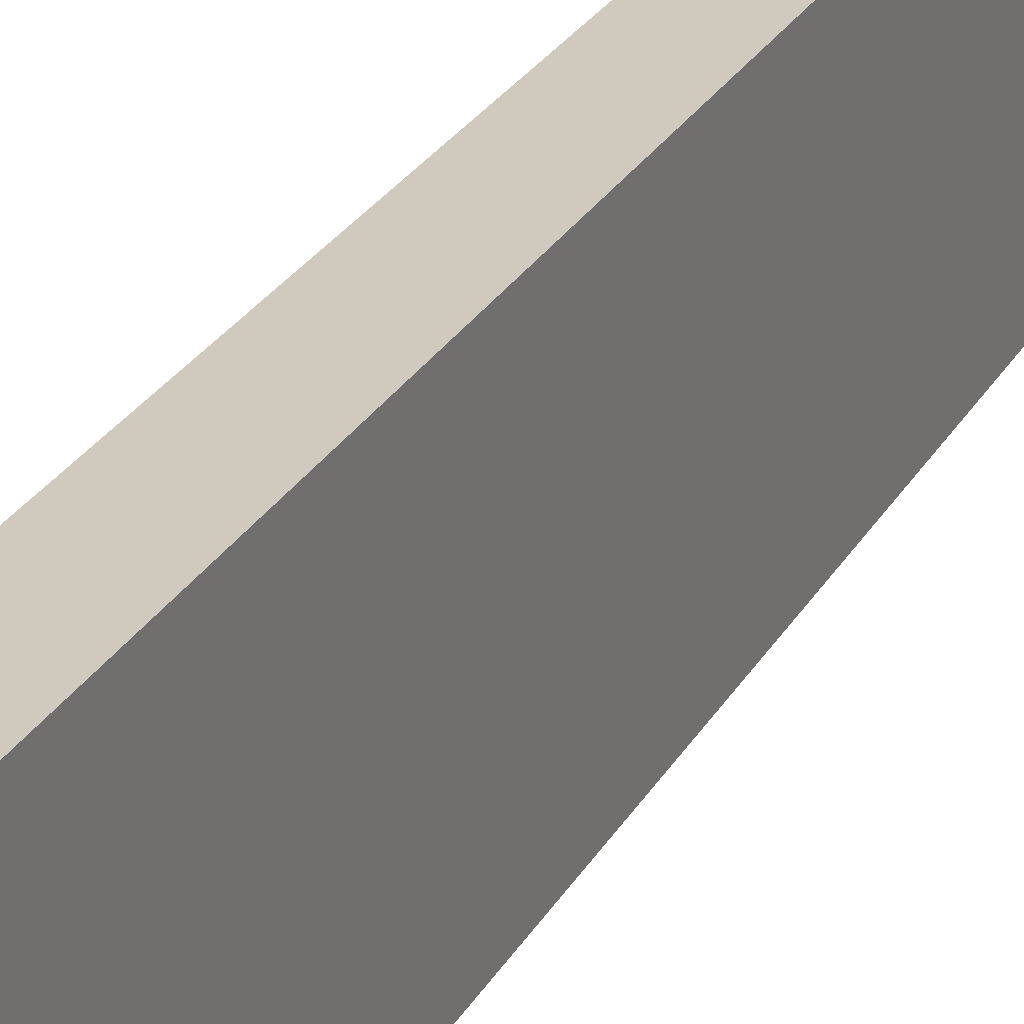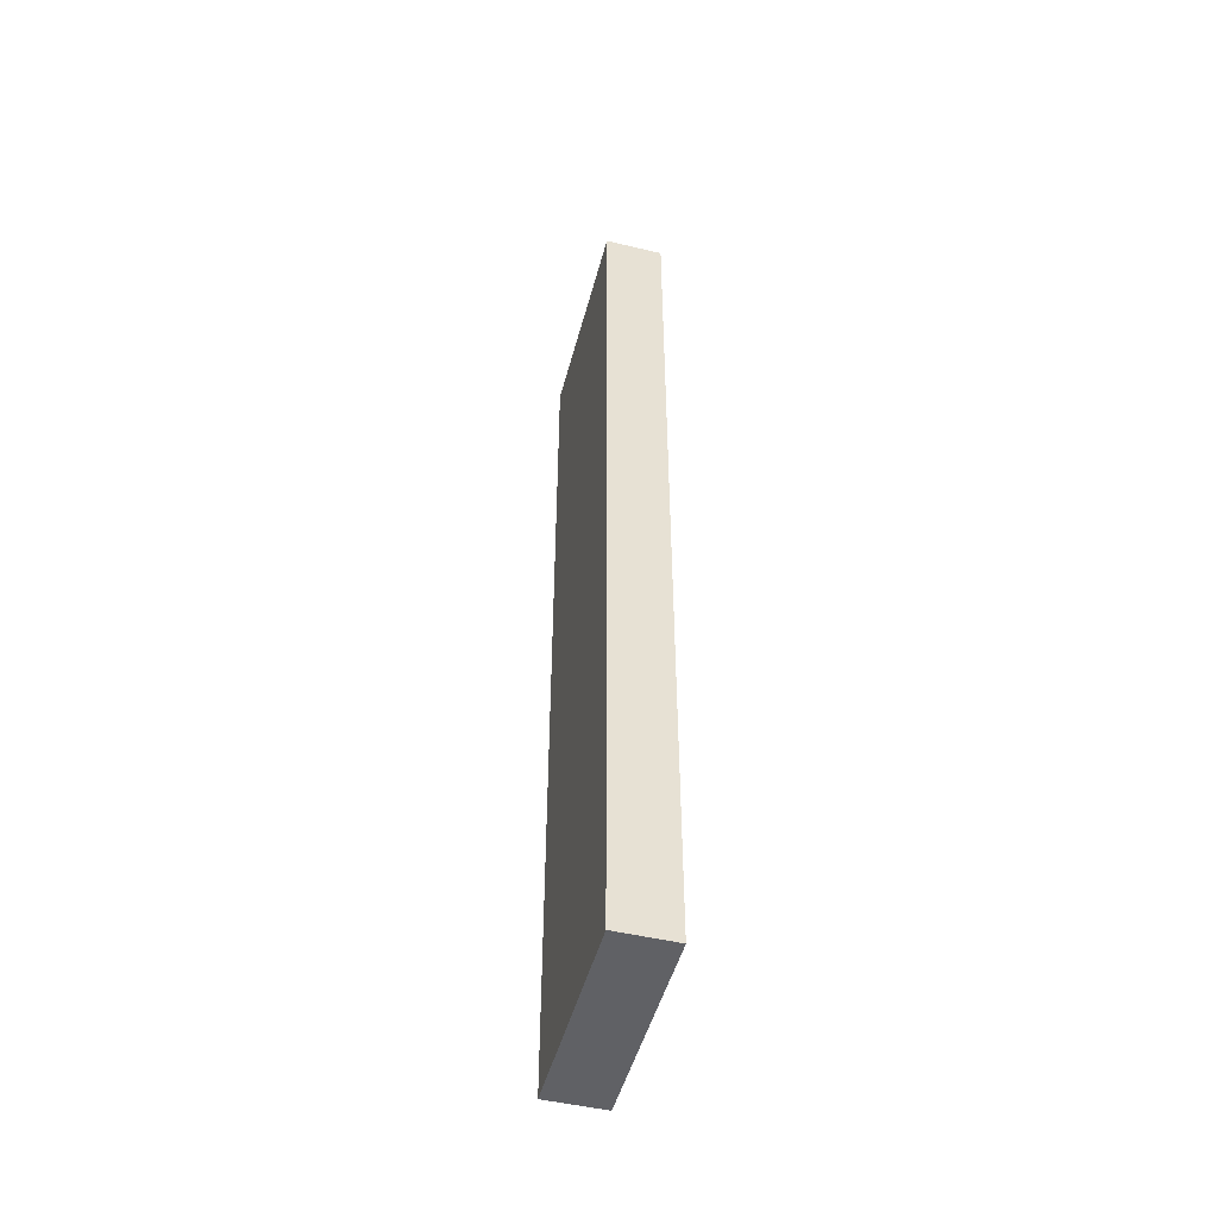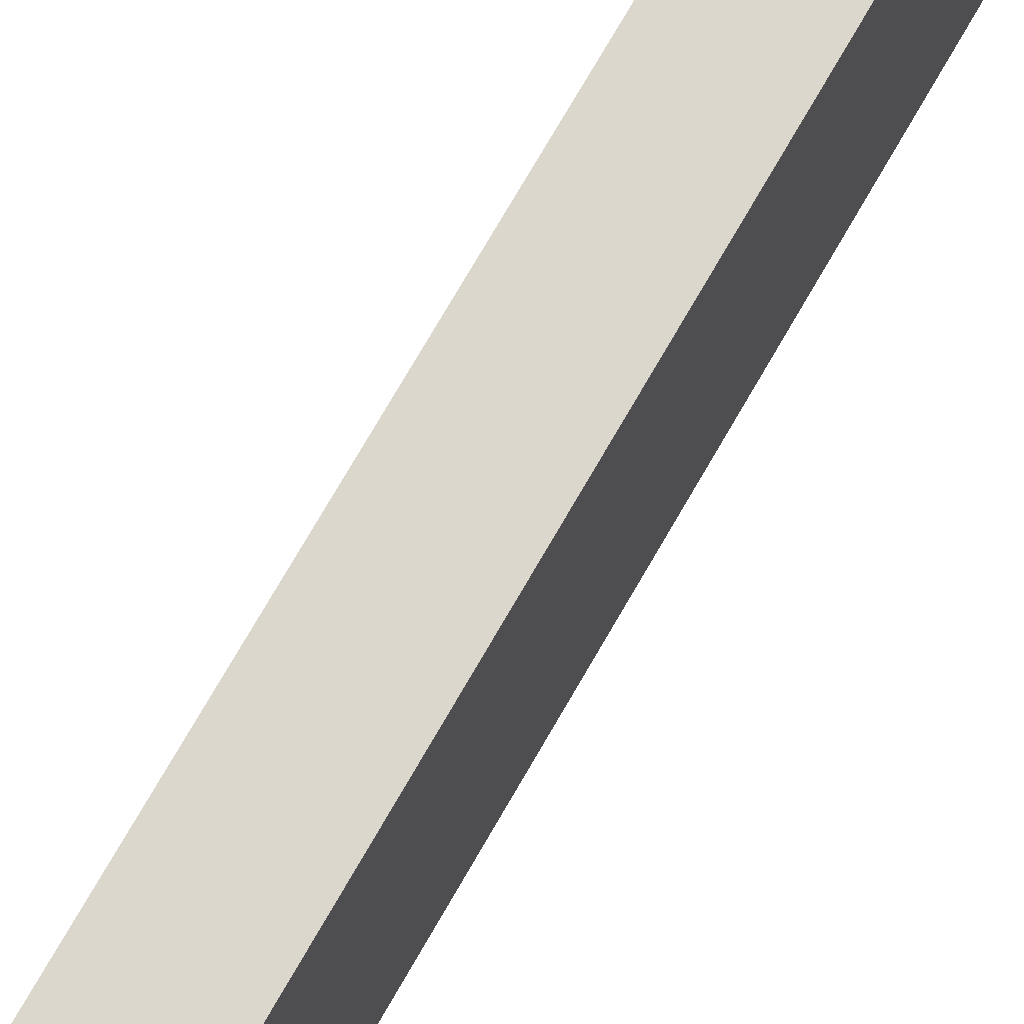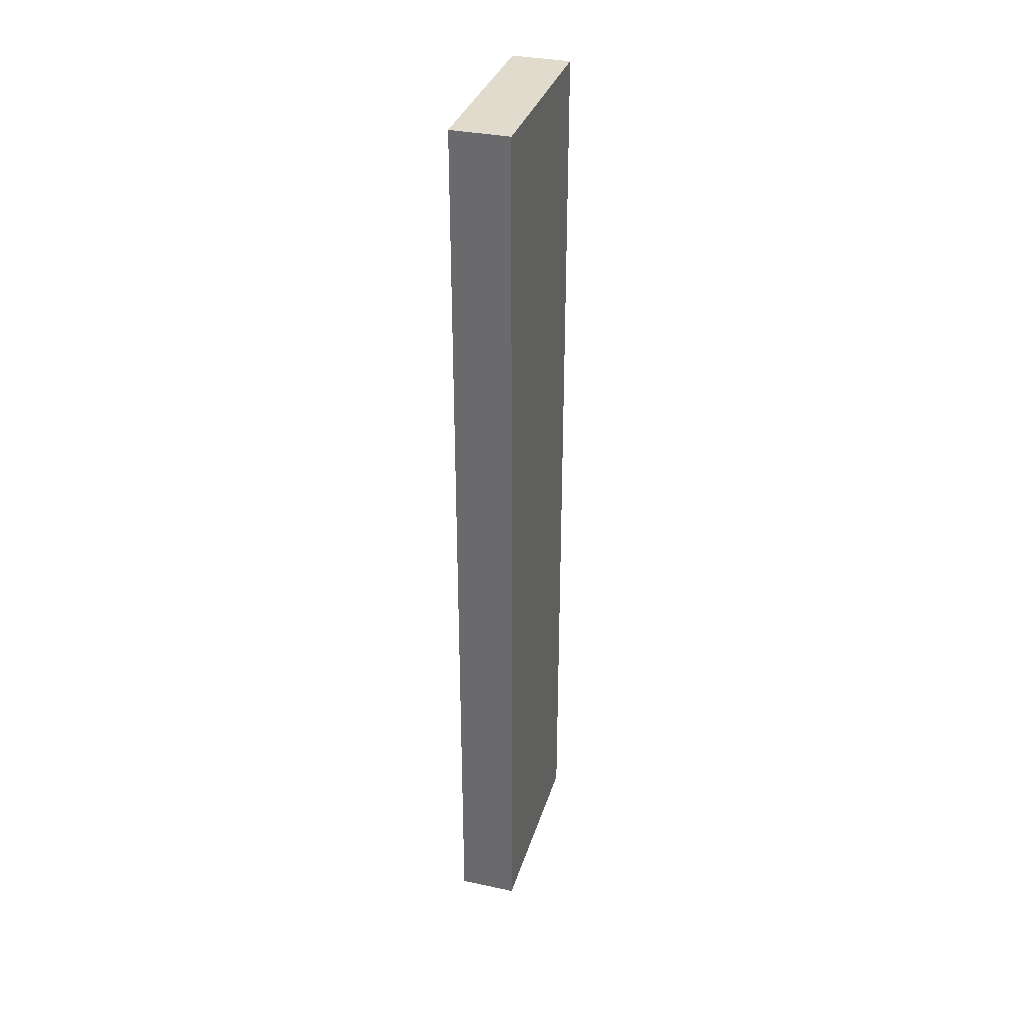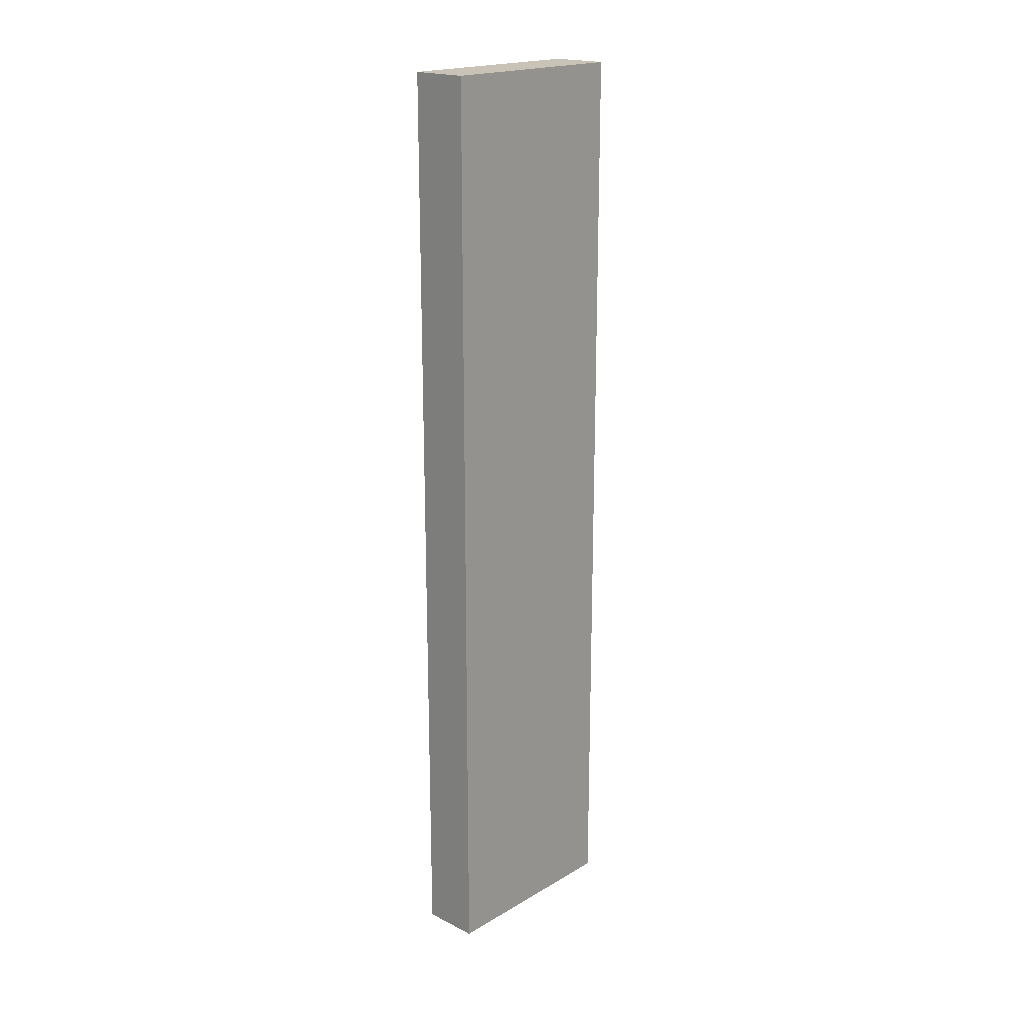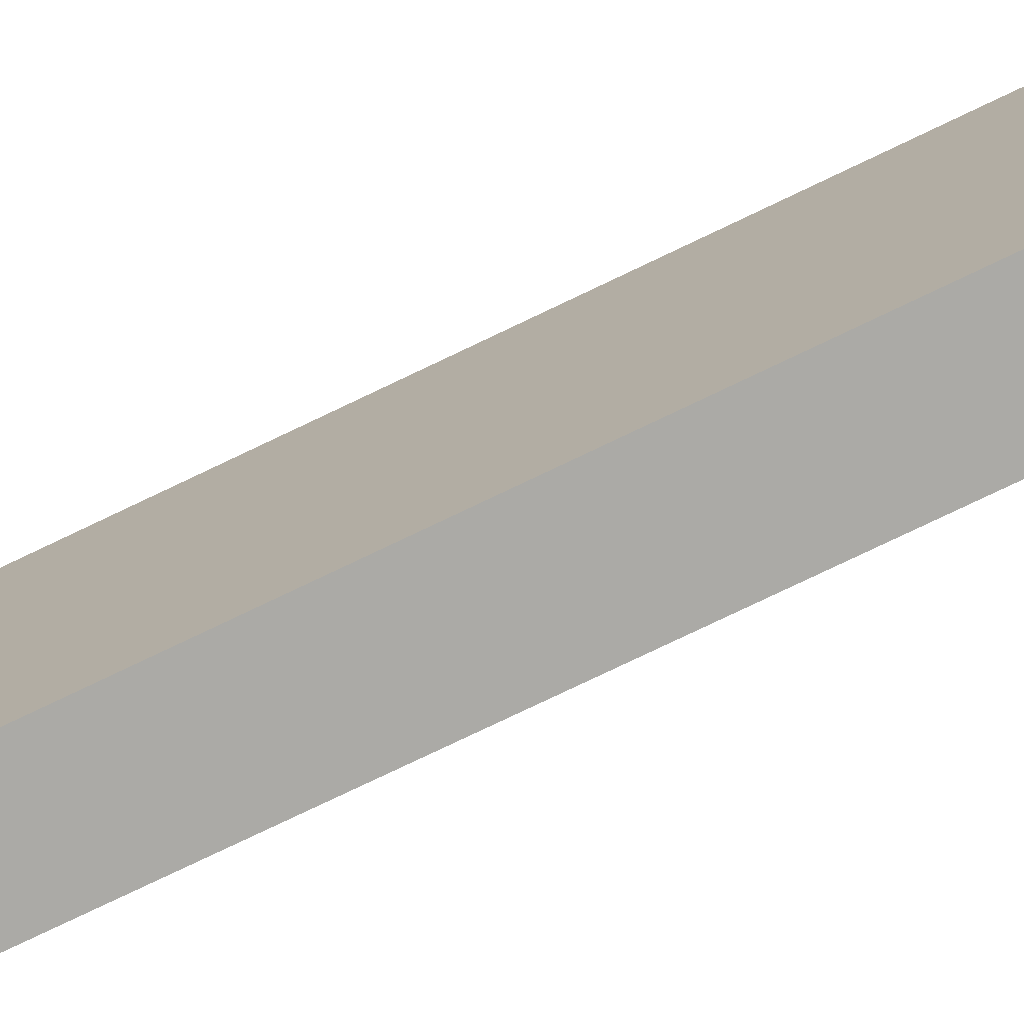
<metadata>
{"format":"obj","ext":"obj","renderer":"f3d","projection":"perspective","resolution":1024,"background":"white","views":[{"elev":22.8,"azim":20.8,"up":"+Z"},{"elev":-49.2,"azim":-14.8,"up":"+Y"},{"elev":72.8,"azim":-150.2,"up":"+Z"},{"elev":33.8,"azim":-163.8,"up":"+Y"},{"elev":19.5,"azim":-137.2,"up":"+Y"},{"elev":-75.9,"azim":115.7,"up":"+Z"}]}
</metadata>
<code>
o 129568
v 3.084 5.3 16.1
v 3.084 5.3 15.4
v 3.084 8.5 15.4
v 3.084 8.5 16.1
v 2.884 8.5 15.4
v 2.884 5.3 15.4
v 2.884 5.3 15.6
v 2.884 5.3 16.1
v 2.884 8.348 16.1
v 2.884 8.5 16.1
v 2.884 8.5 15.6
f 4 1 3
f 2 3 1
f 11 5 9
f 9 5 6
f 7 8 9
f 10 11 9
f 9 6 7
f 2 1 7
f 8 7 1
f 7 6 2
f 4 3 11
f 5 11 3
f 11 10 4
f 3 2 6
f 6 5 3
f 9 1 4
f 1 9 8
f 4 10 9

</code>
